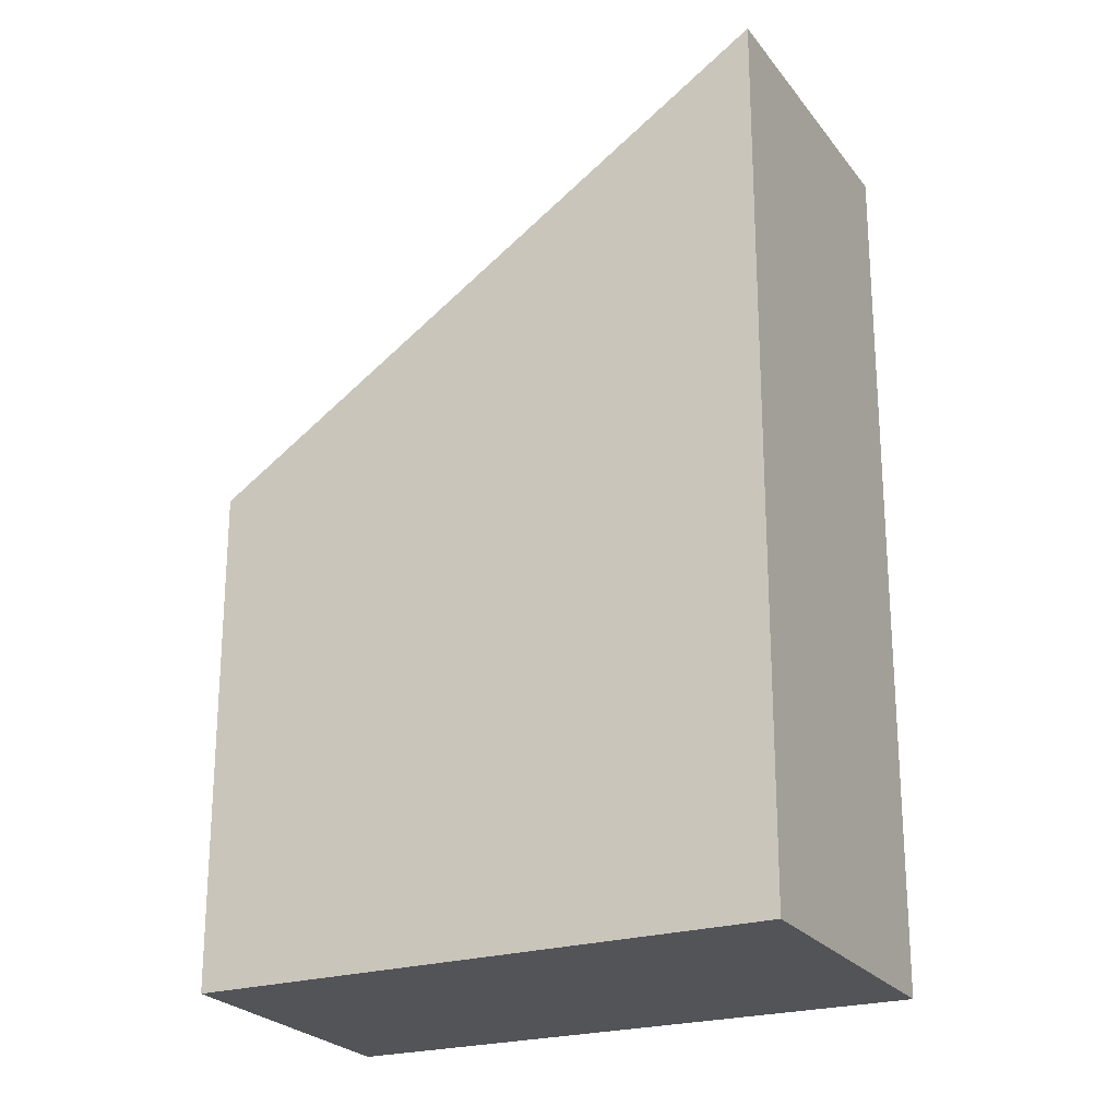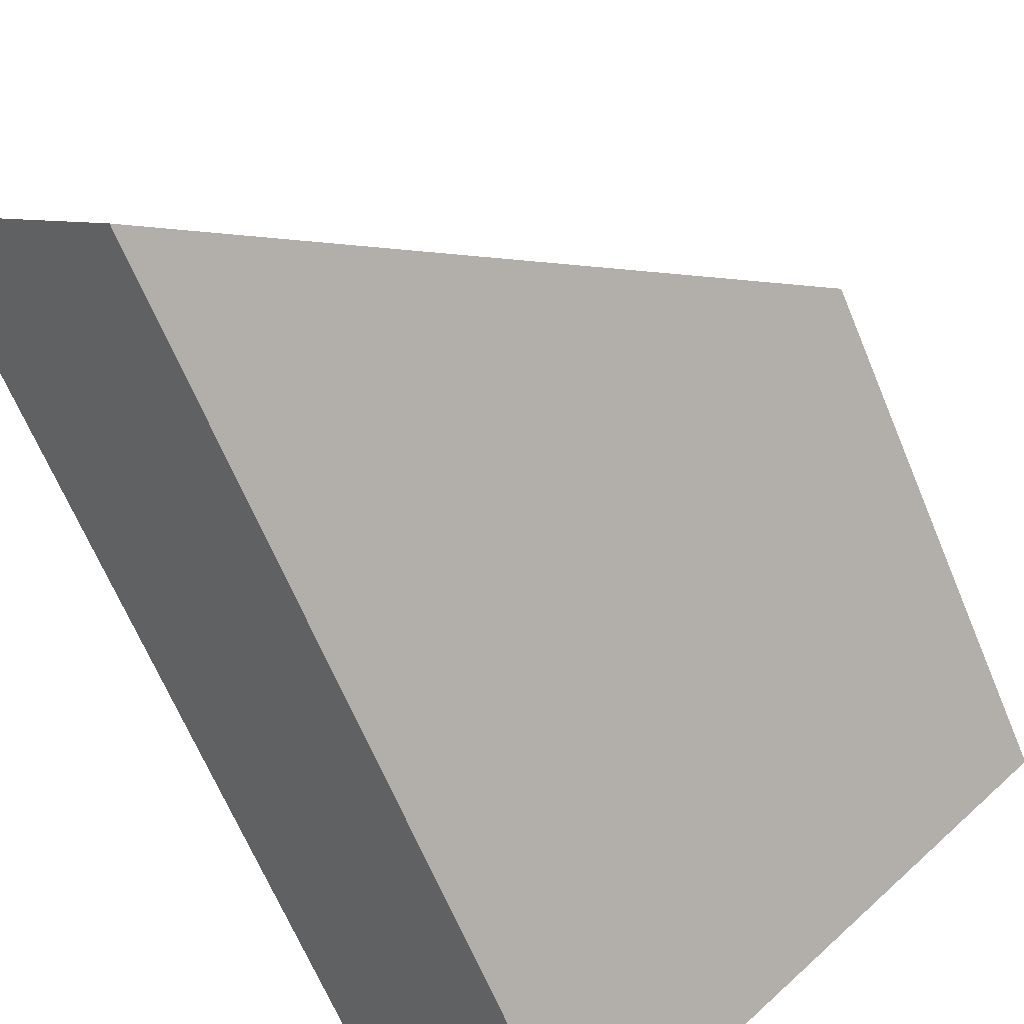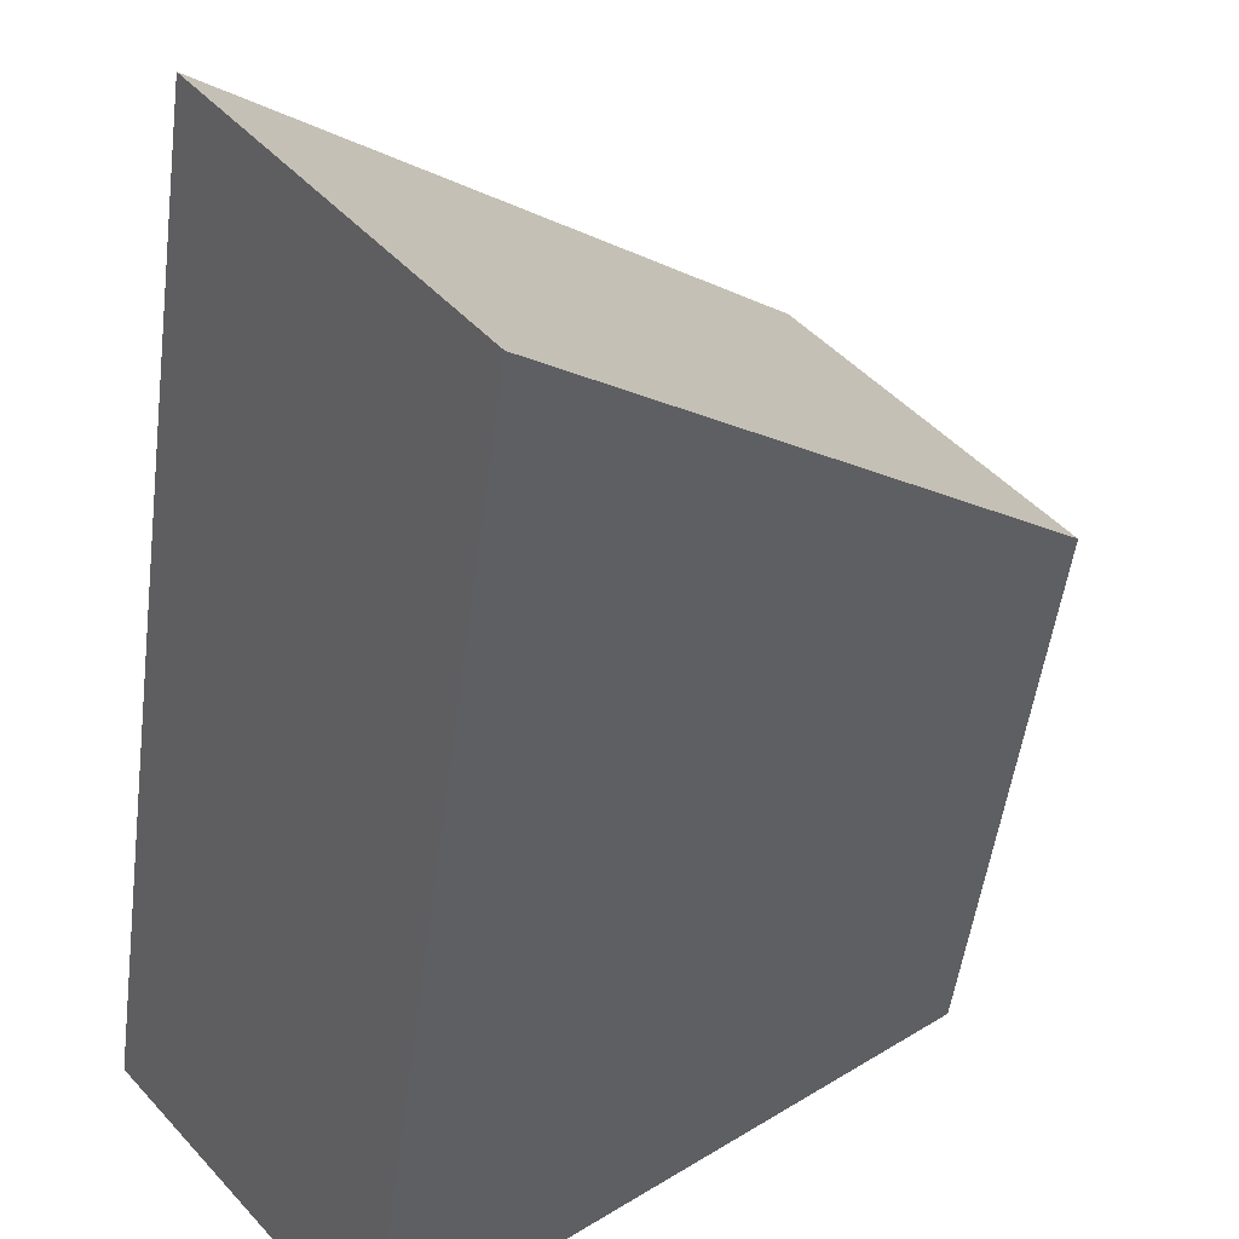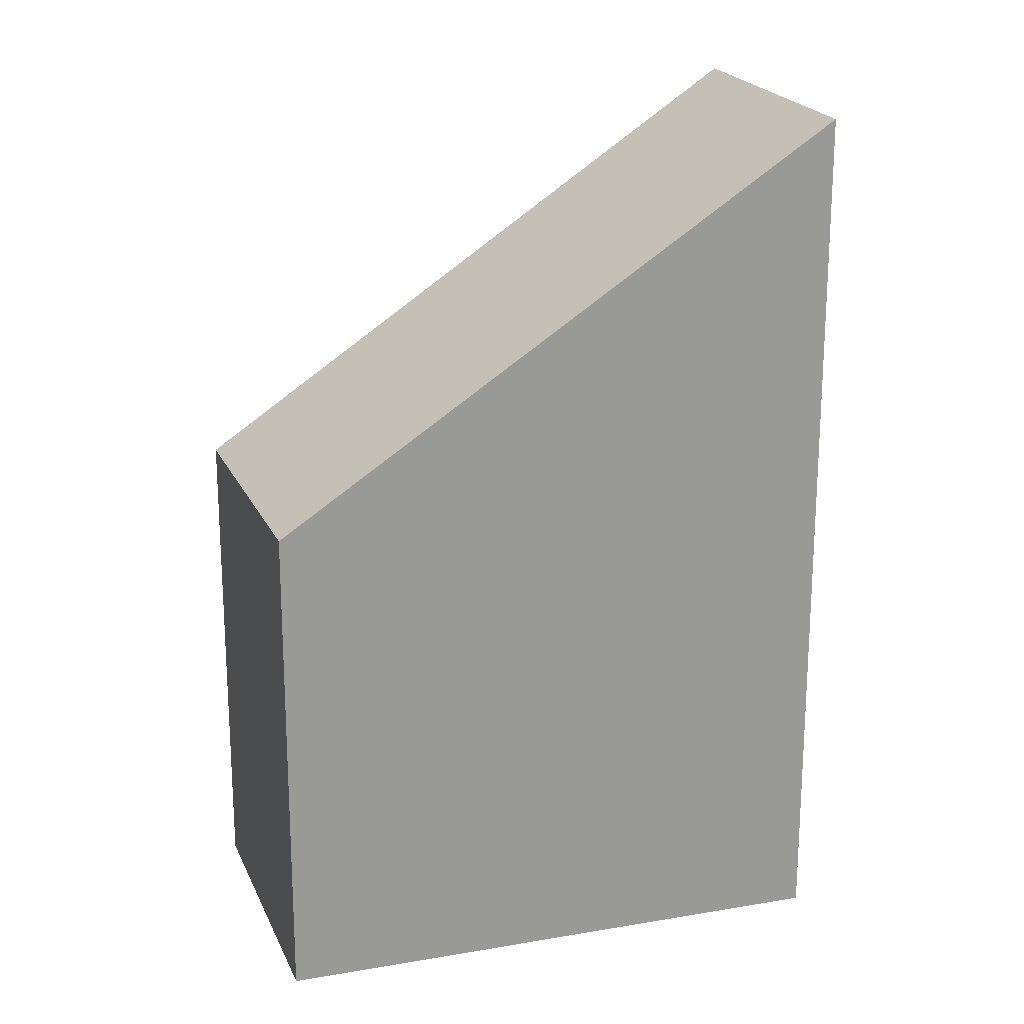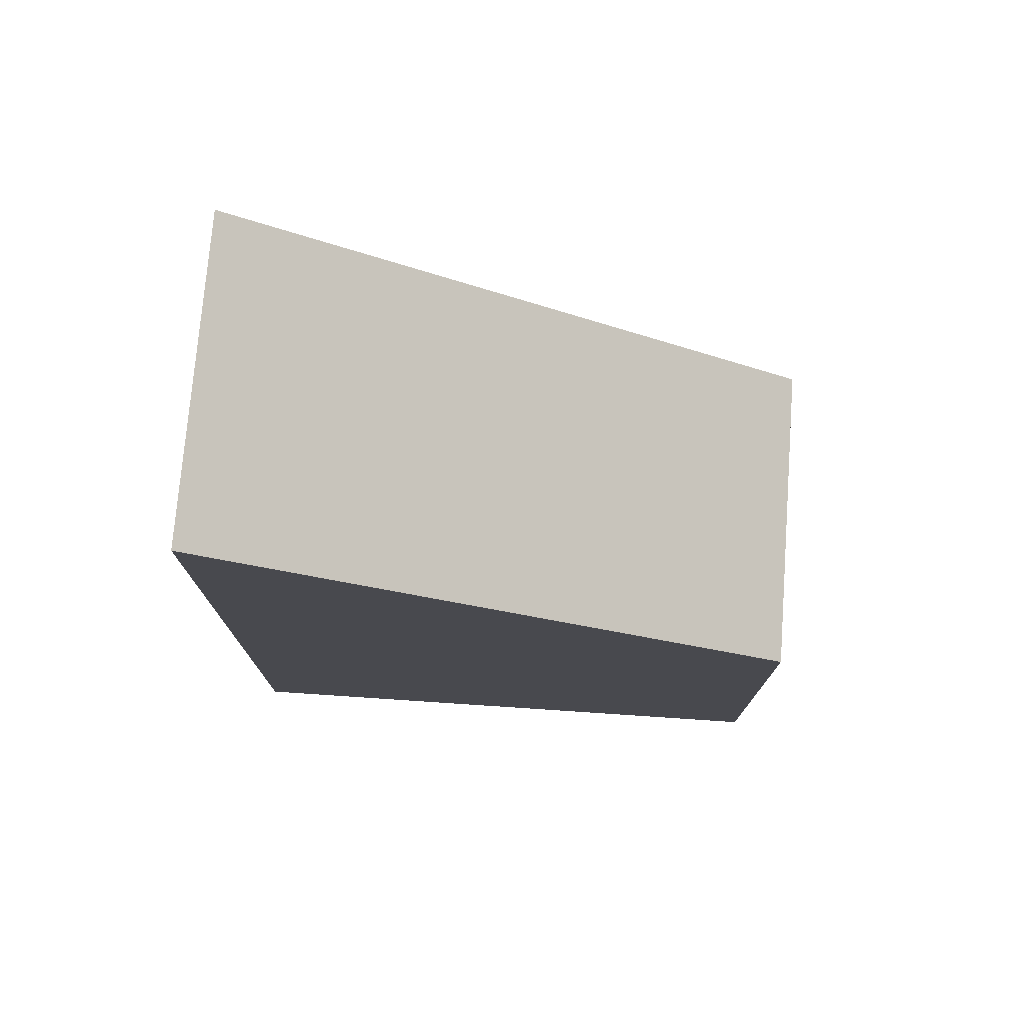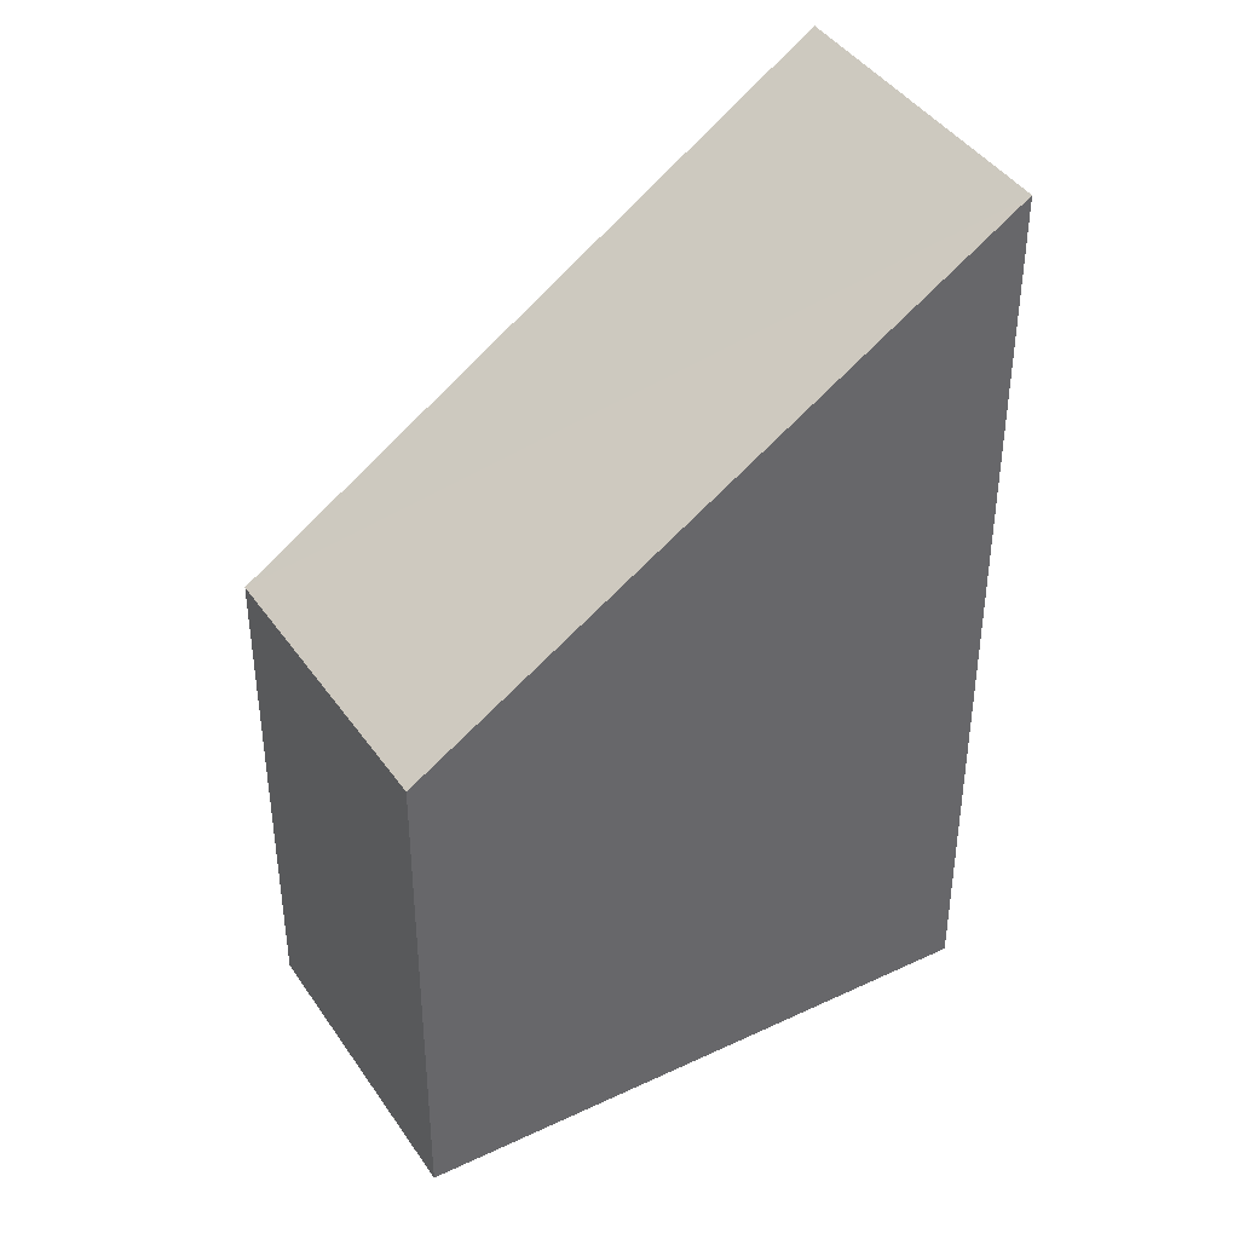
<metadata>
{"format":"obj","ext":"obj","renderer":"f3d","projection":"perspective","resolution":1024,"background":"white","views":[{"elev":-23.5,"azim":66.7,"up":"+Y"},{"elev":-65.3,"azim":-157.5,"up":"+Z"},{"elev":-49.7,"azim":172.7,"up":"+Z"},{"elev":20.6,"azim":22.2,"up":"+Y"},{"elev":77.3,"azim":-135.4,"up":"+Y"},{"elev":40.7,"azim":9.8,"up":"+Y"}]}
</metadata>
<code>
v  0 5.214 3.193e-16
v  6.799 9.302 -1.418
v  4.663 9.302 -4.022
v  2.118 5.271 2.448
v  6.799 8.683e-17 -1.418
v  4.663 2.463e-16 -4.022
v  0 0 0
v  2.118 -1.499e-16 2.448
g defaultobject
f 1 2 3
f 2 1 4
f 5 3 2
f 3 5 6
f 6 1 3
f 1 6 7
f 1 8 4
f 8 1 7
f 4 5 2
f 5 4 8
f 5 7 6
f 7 5 8

</code>
